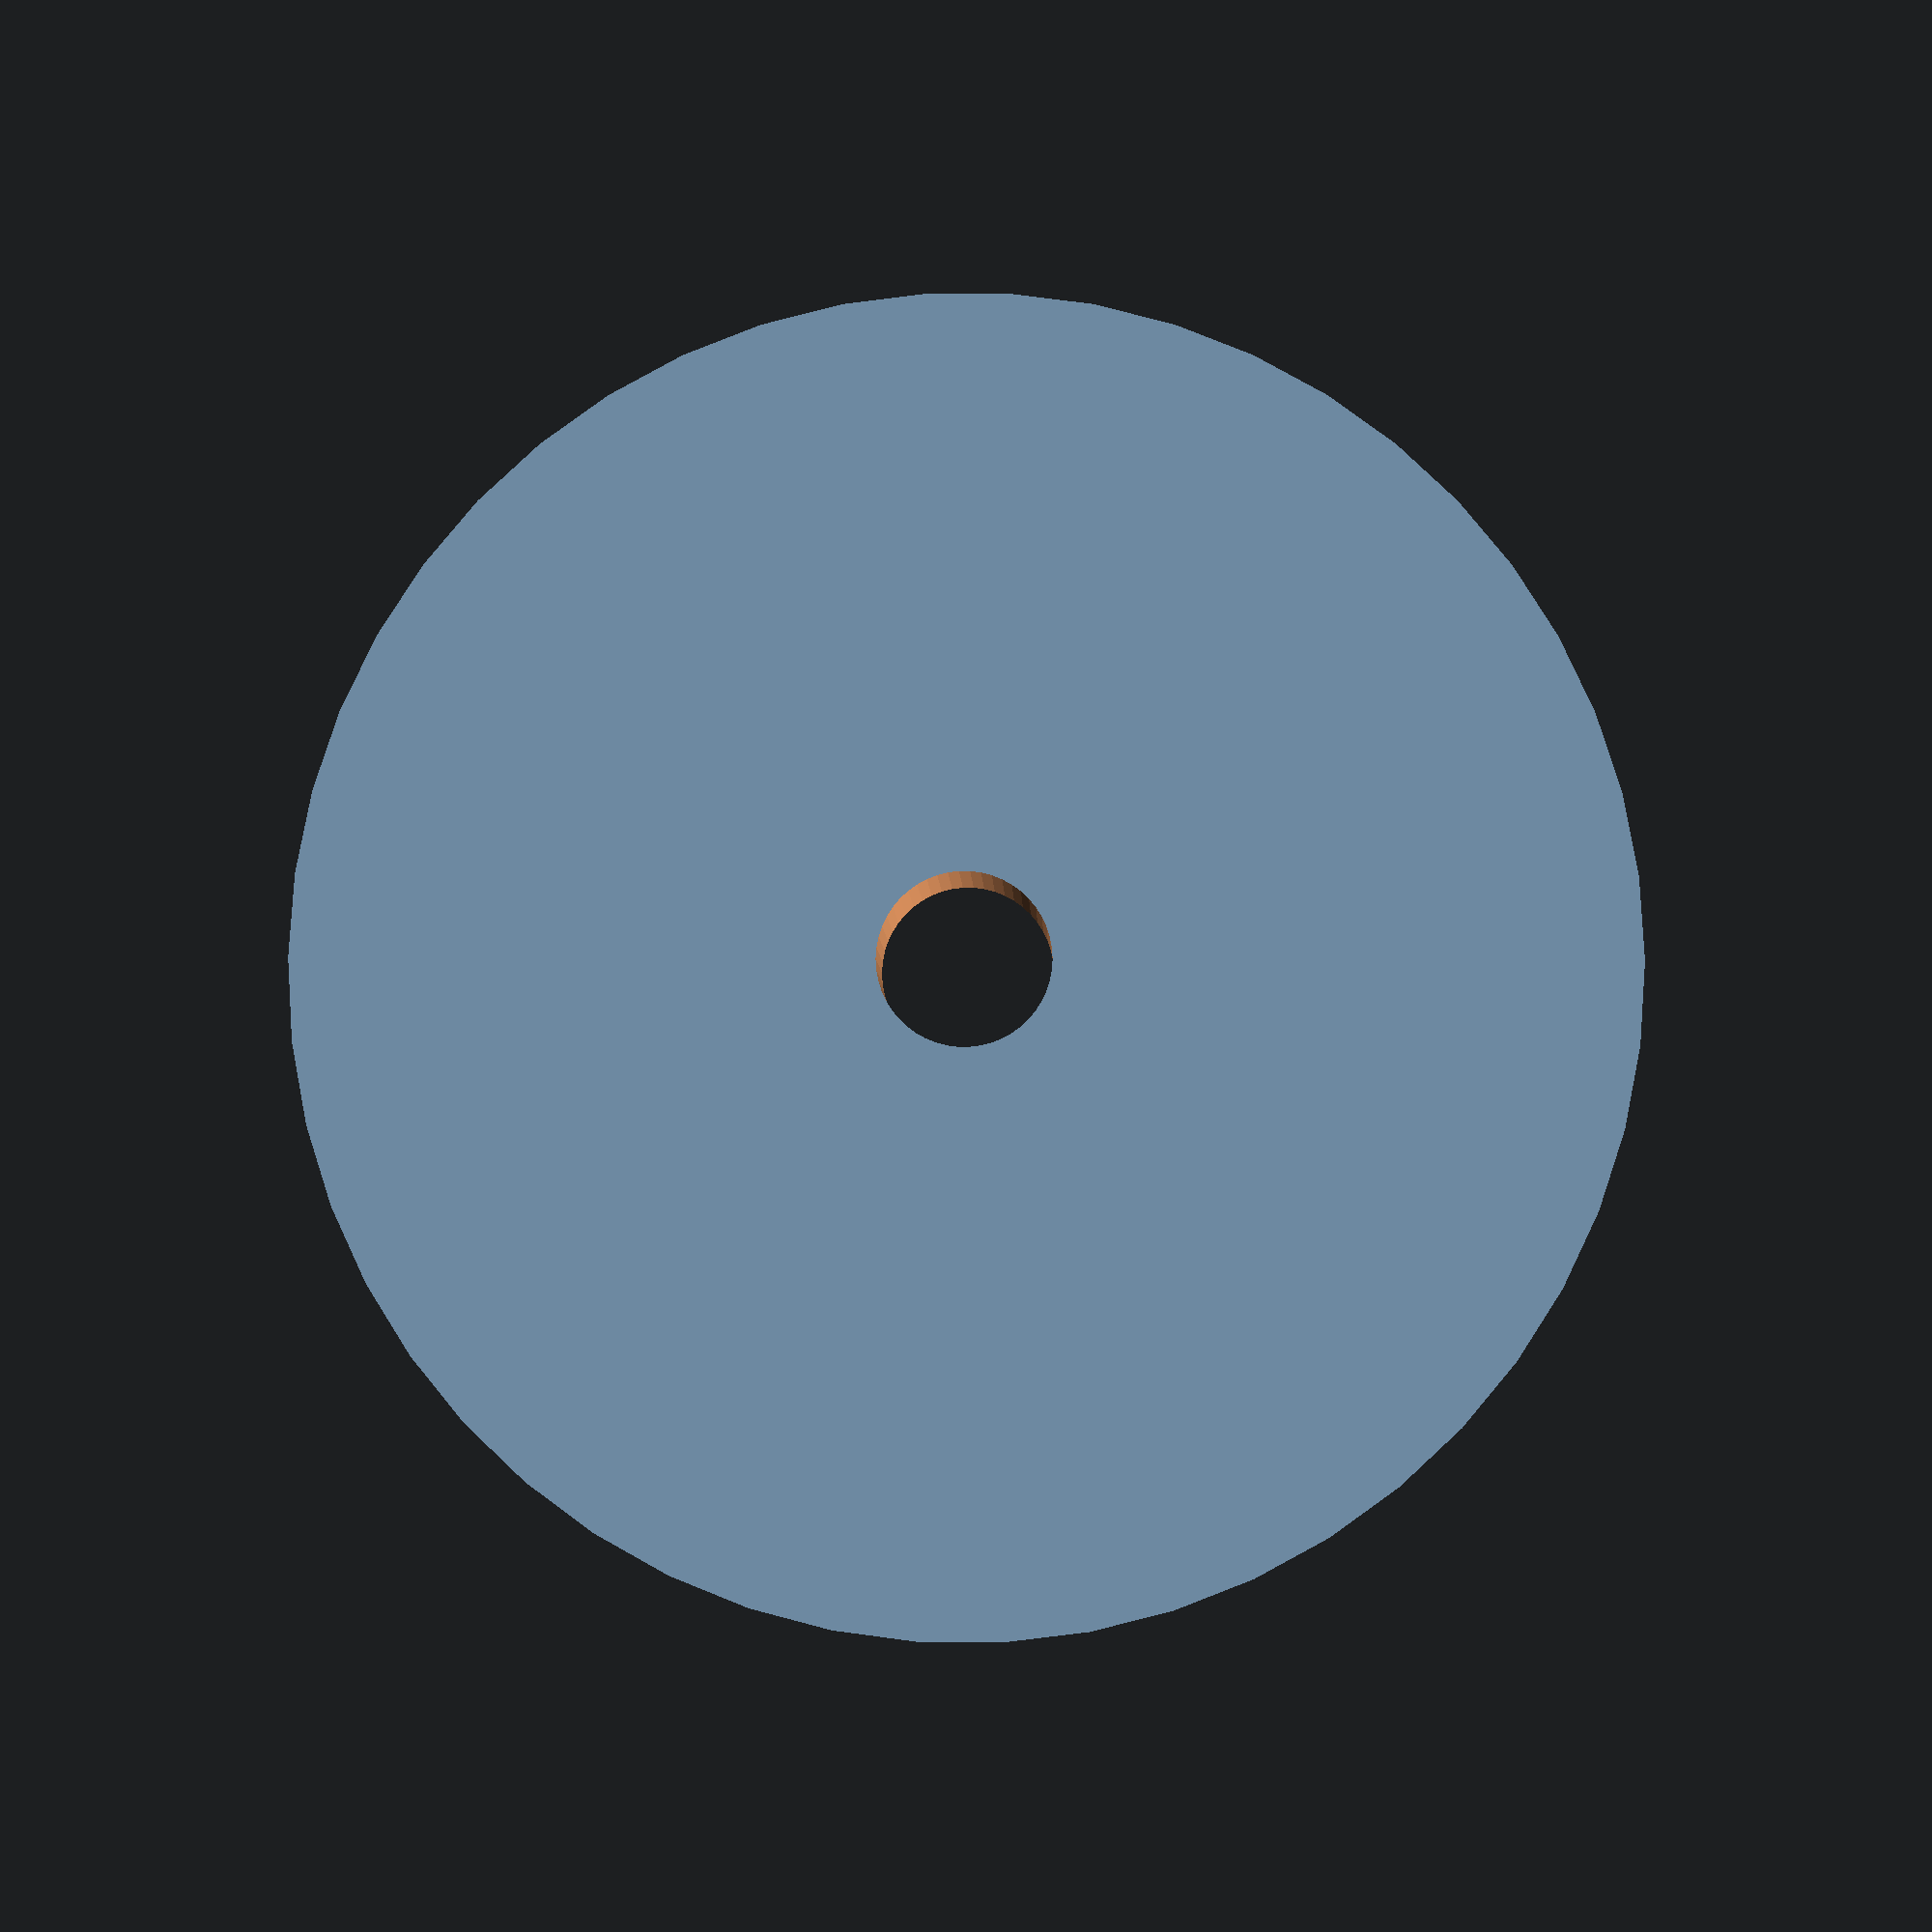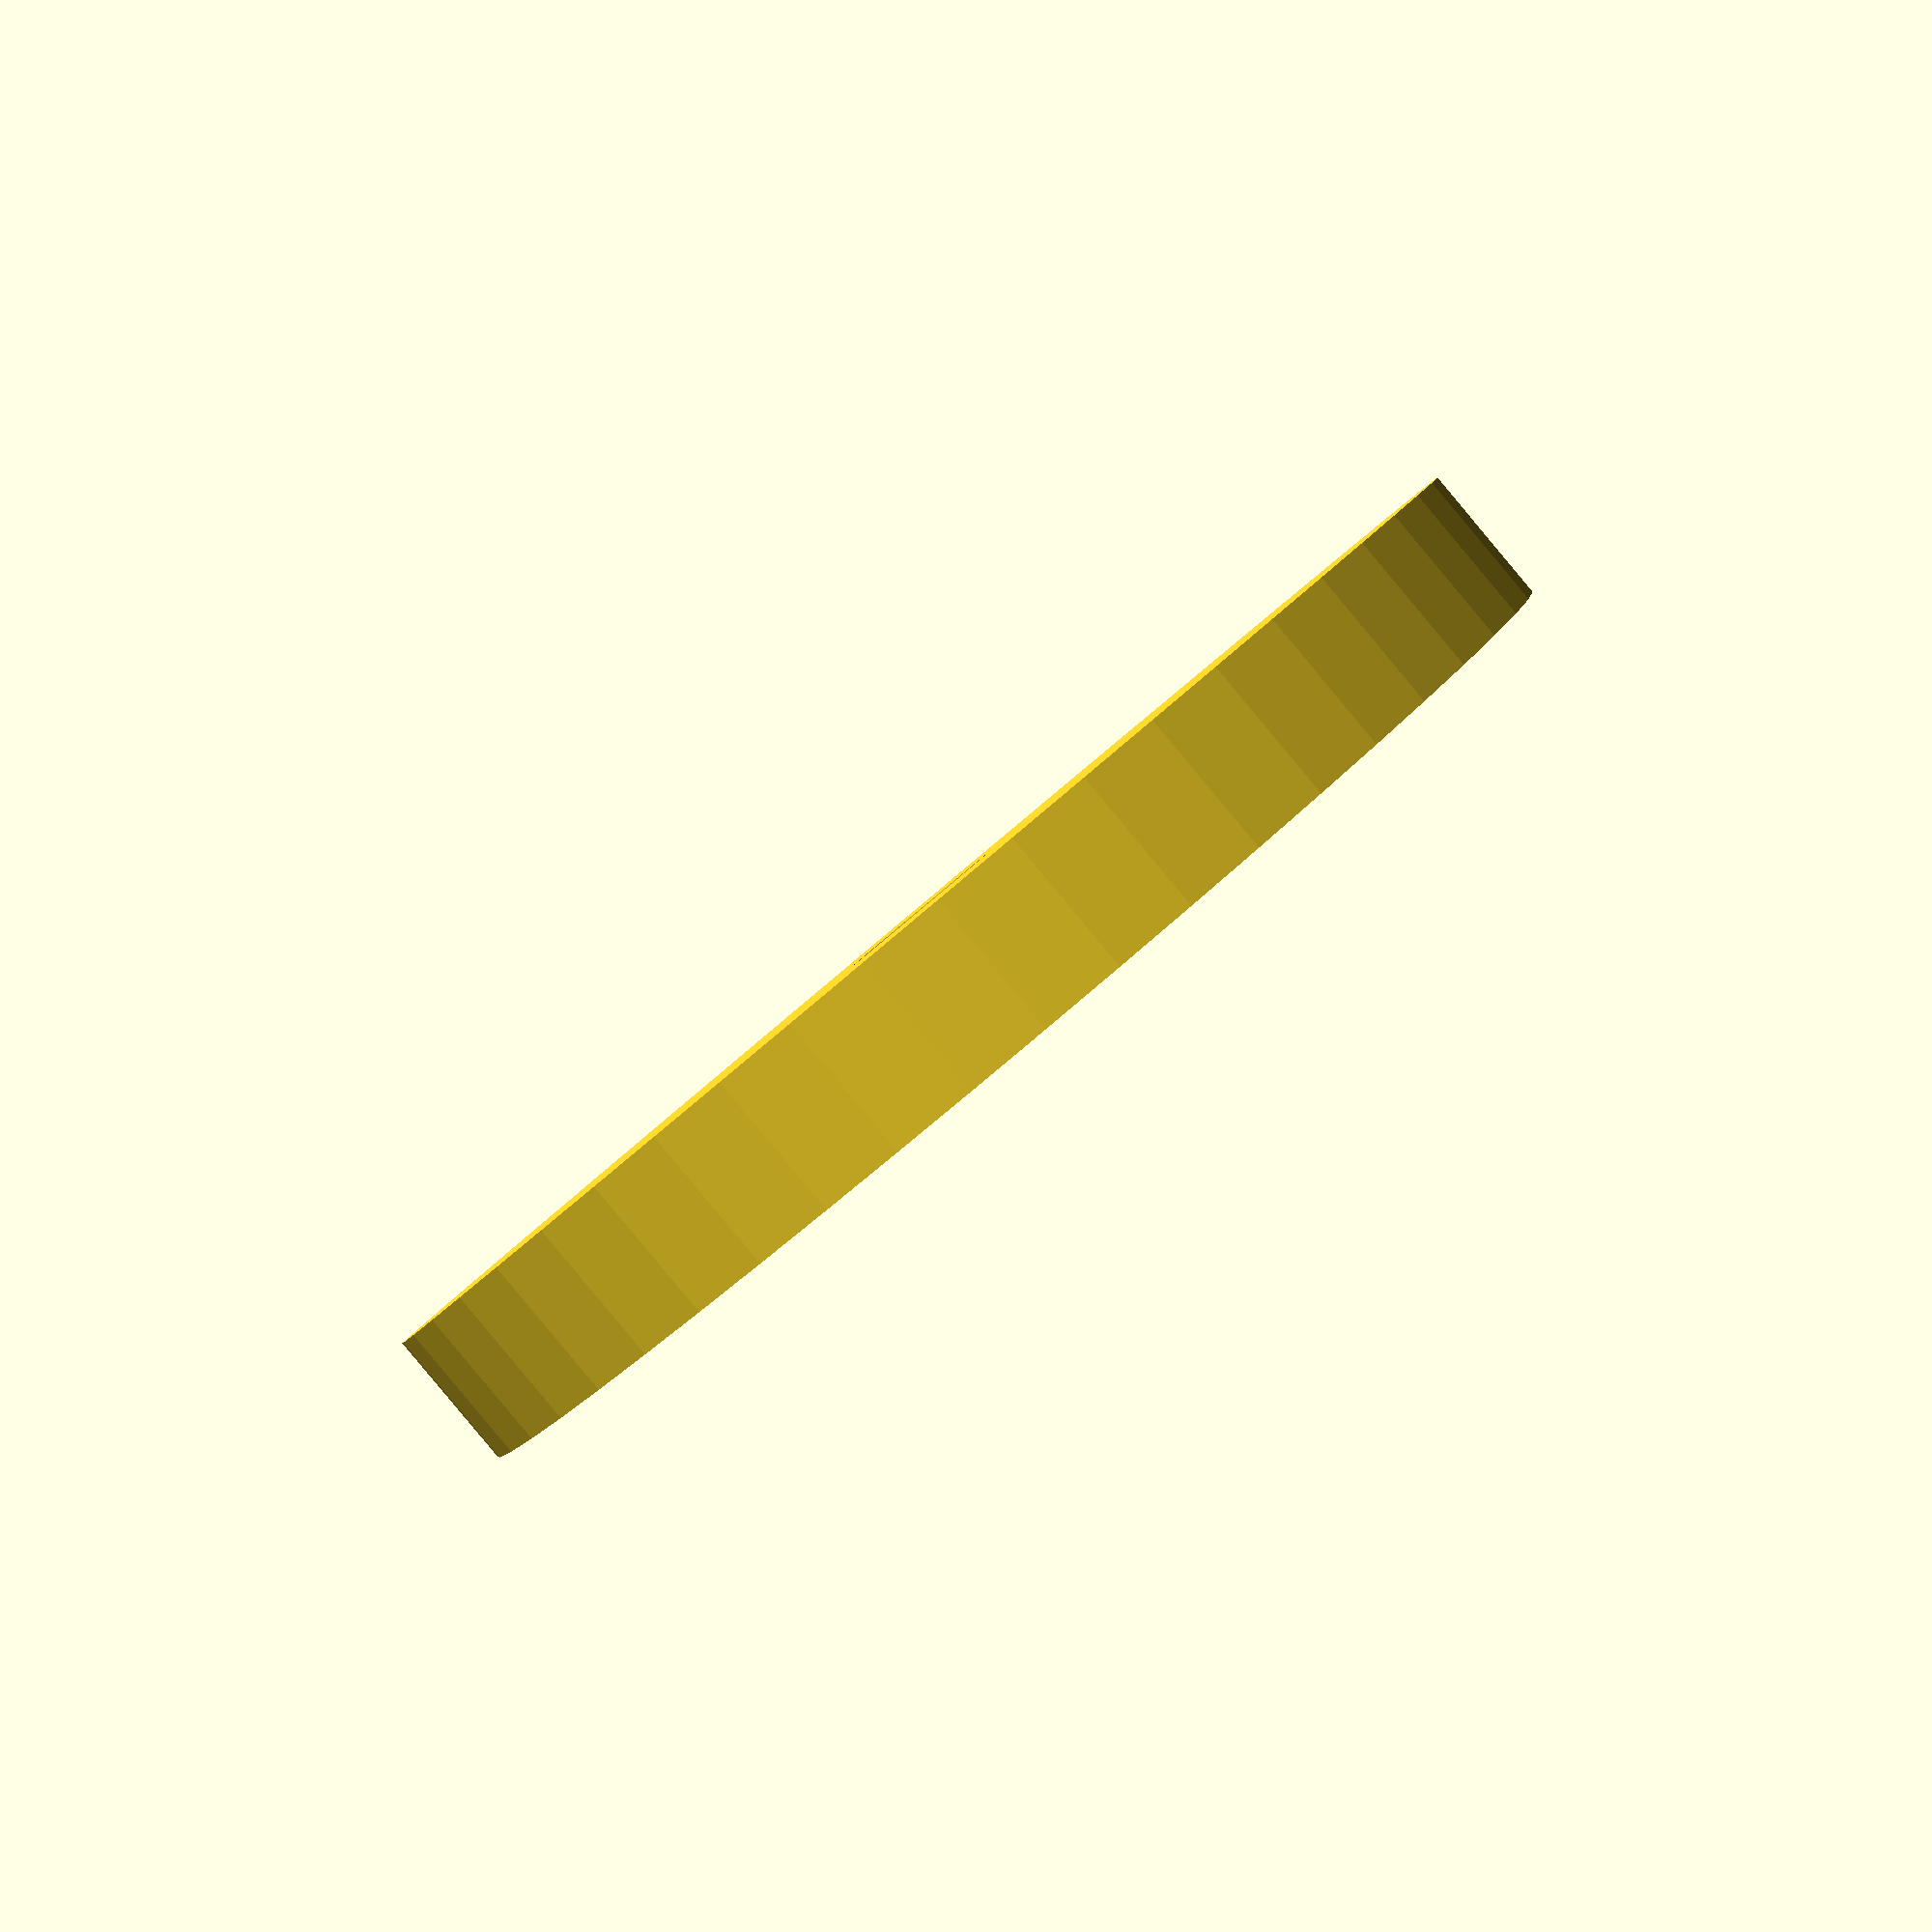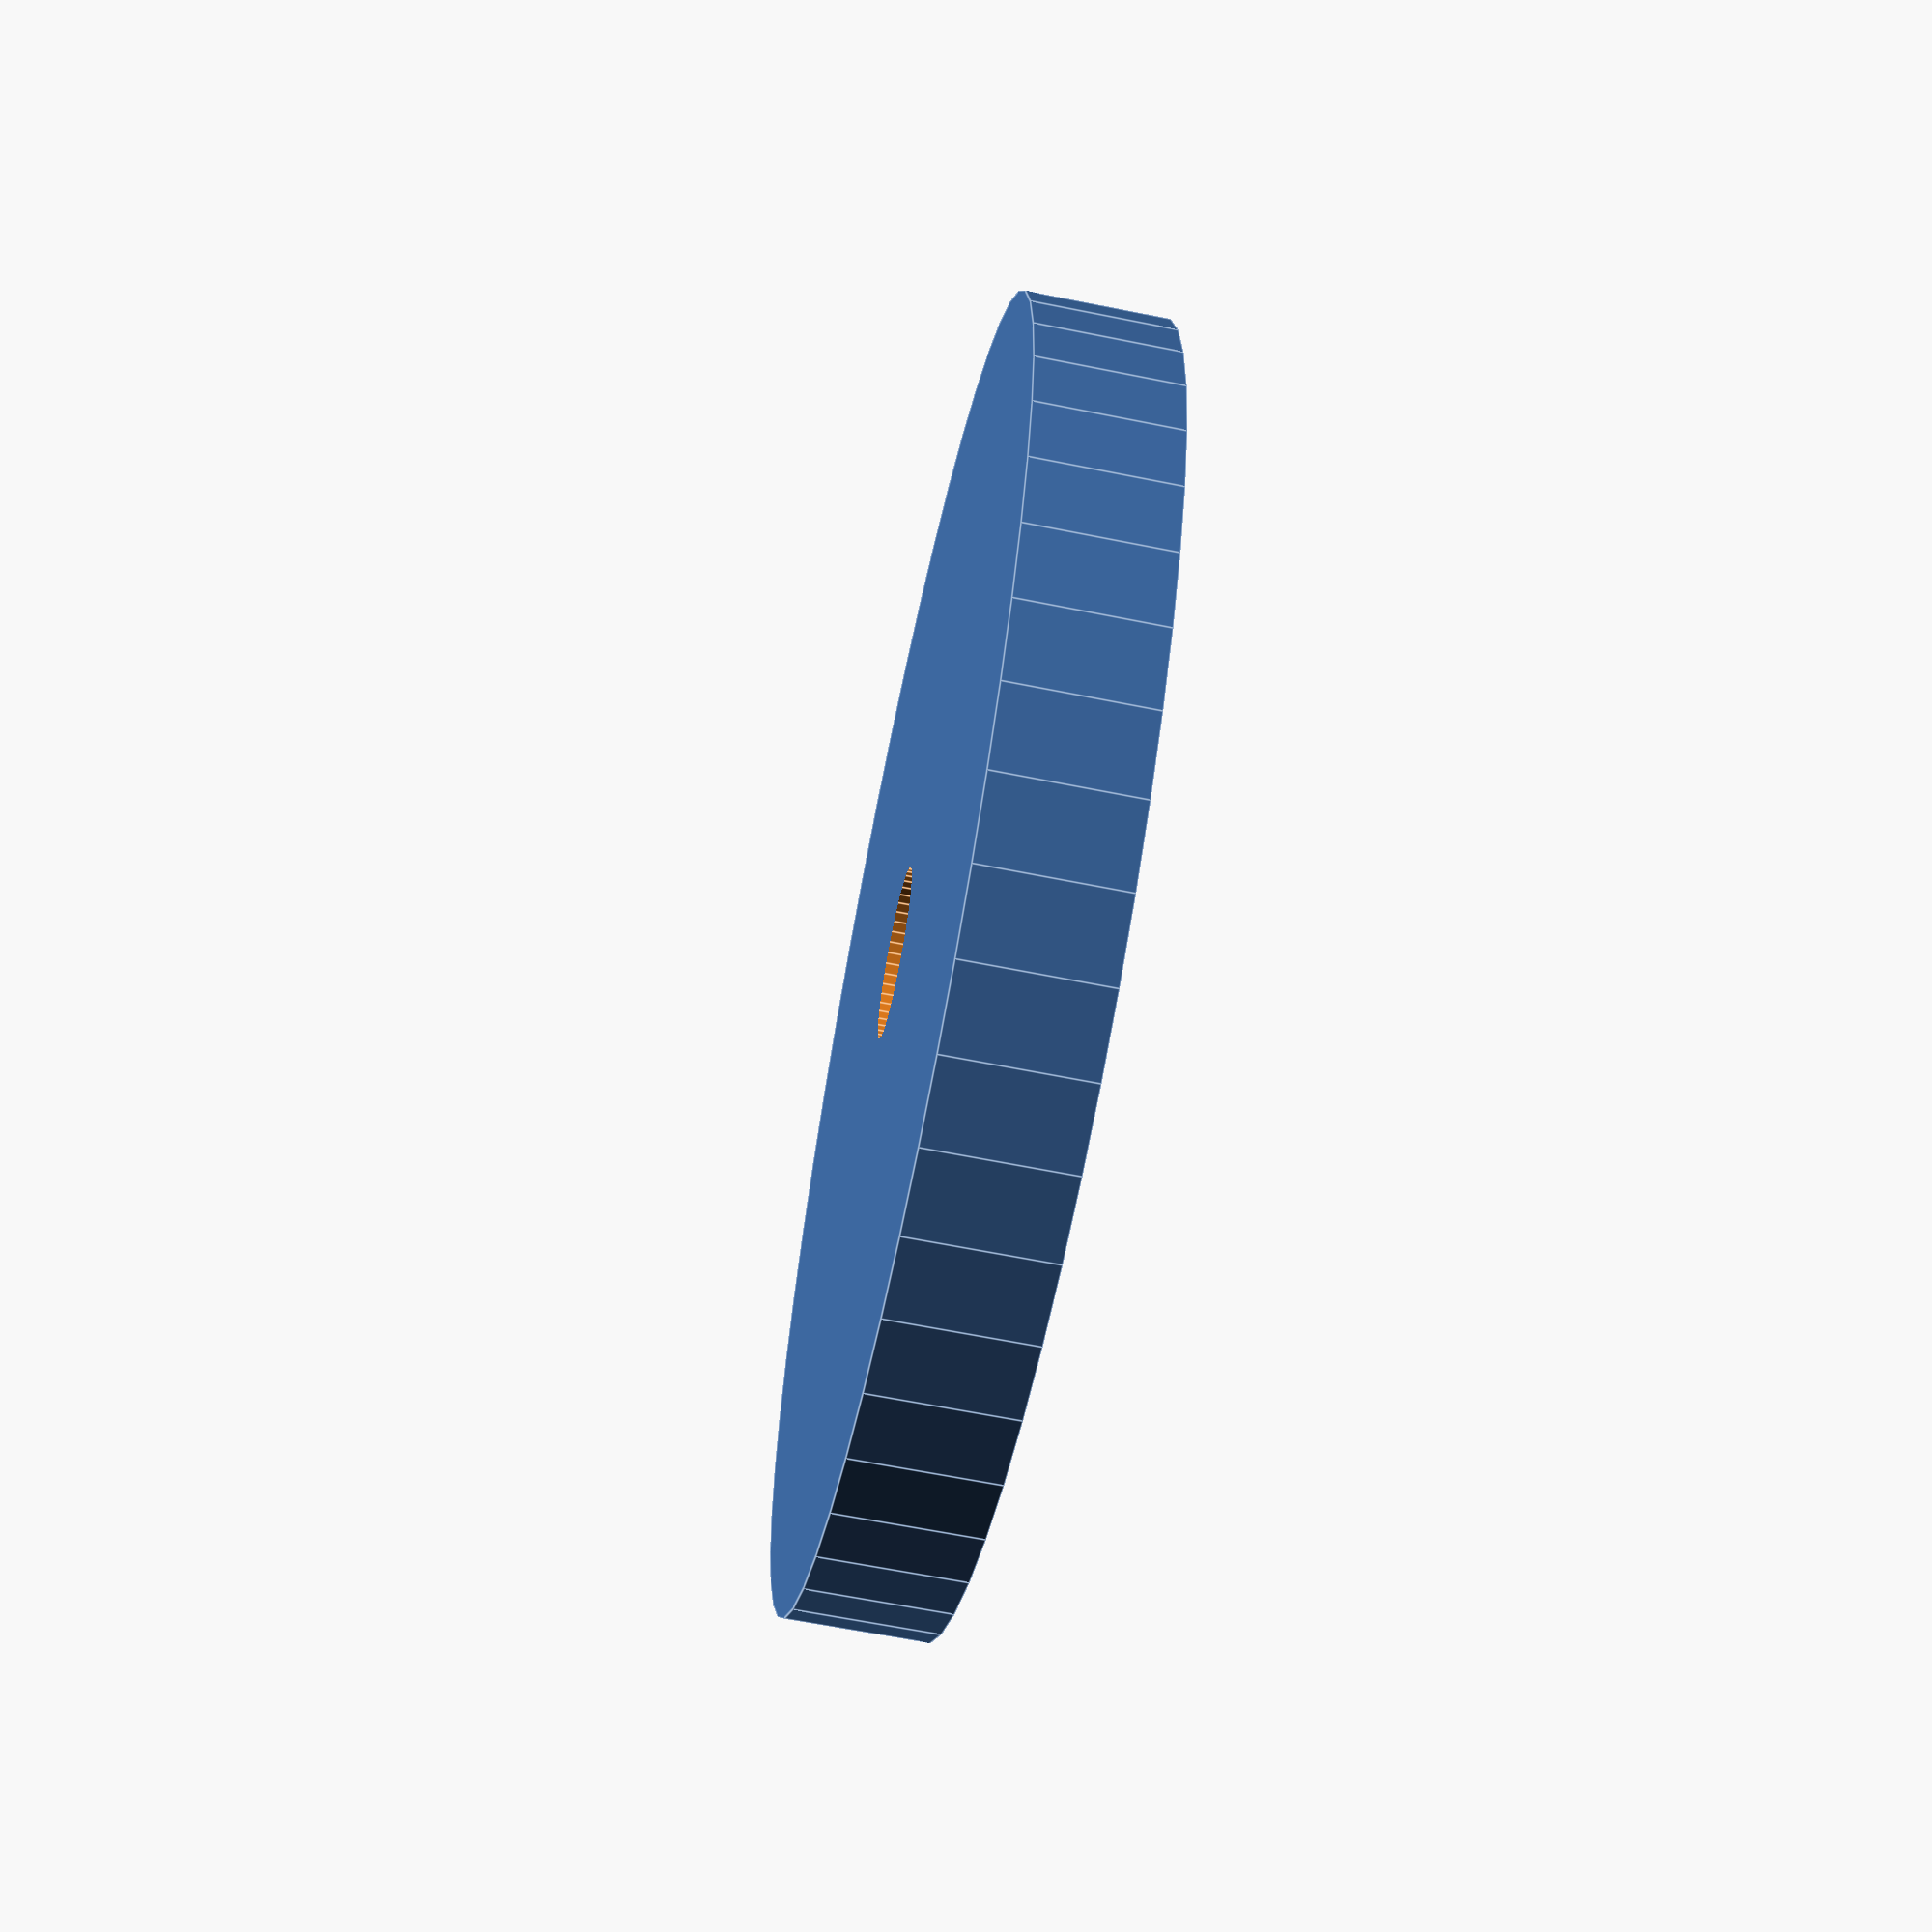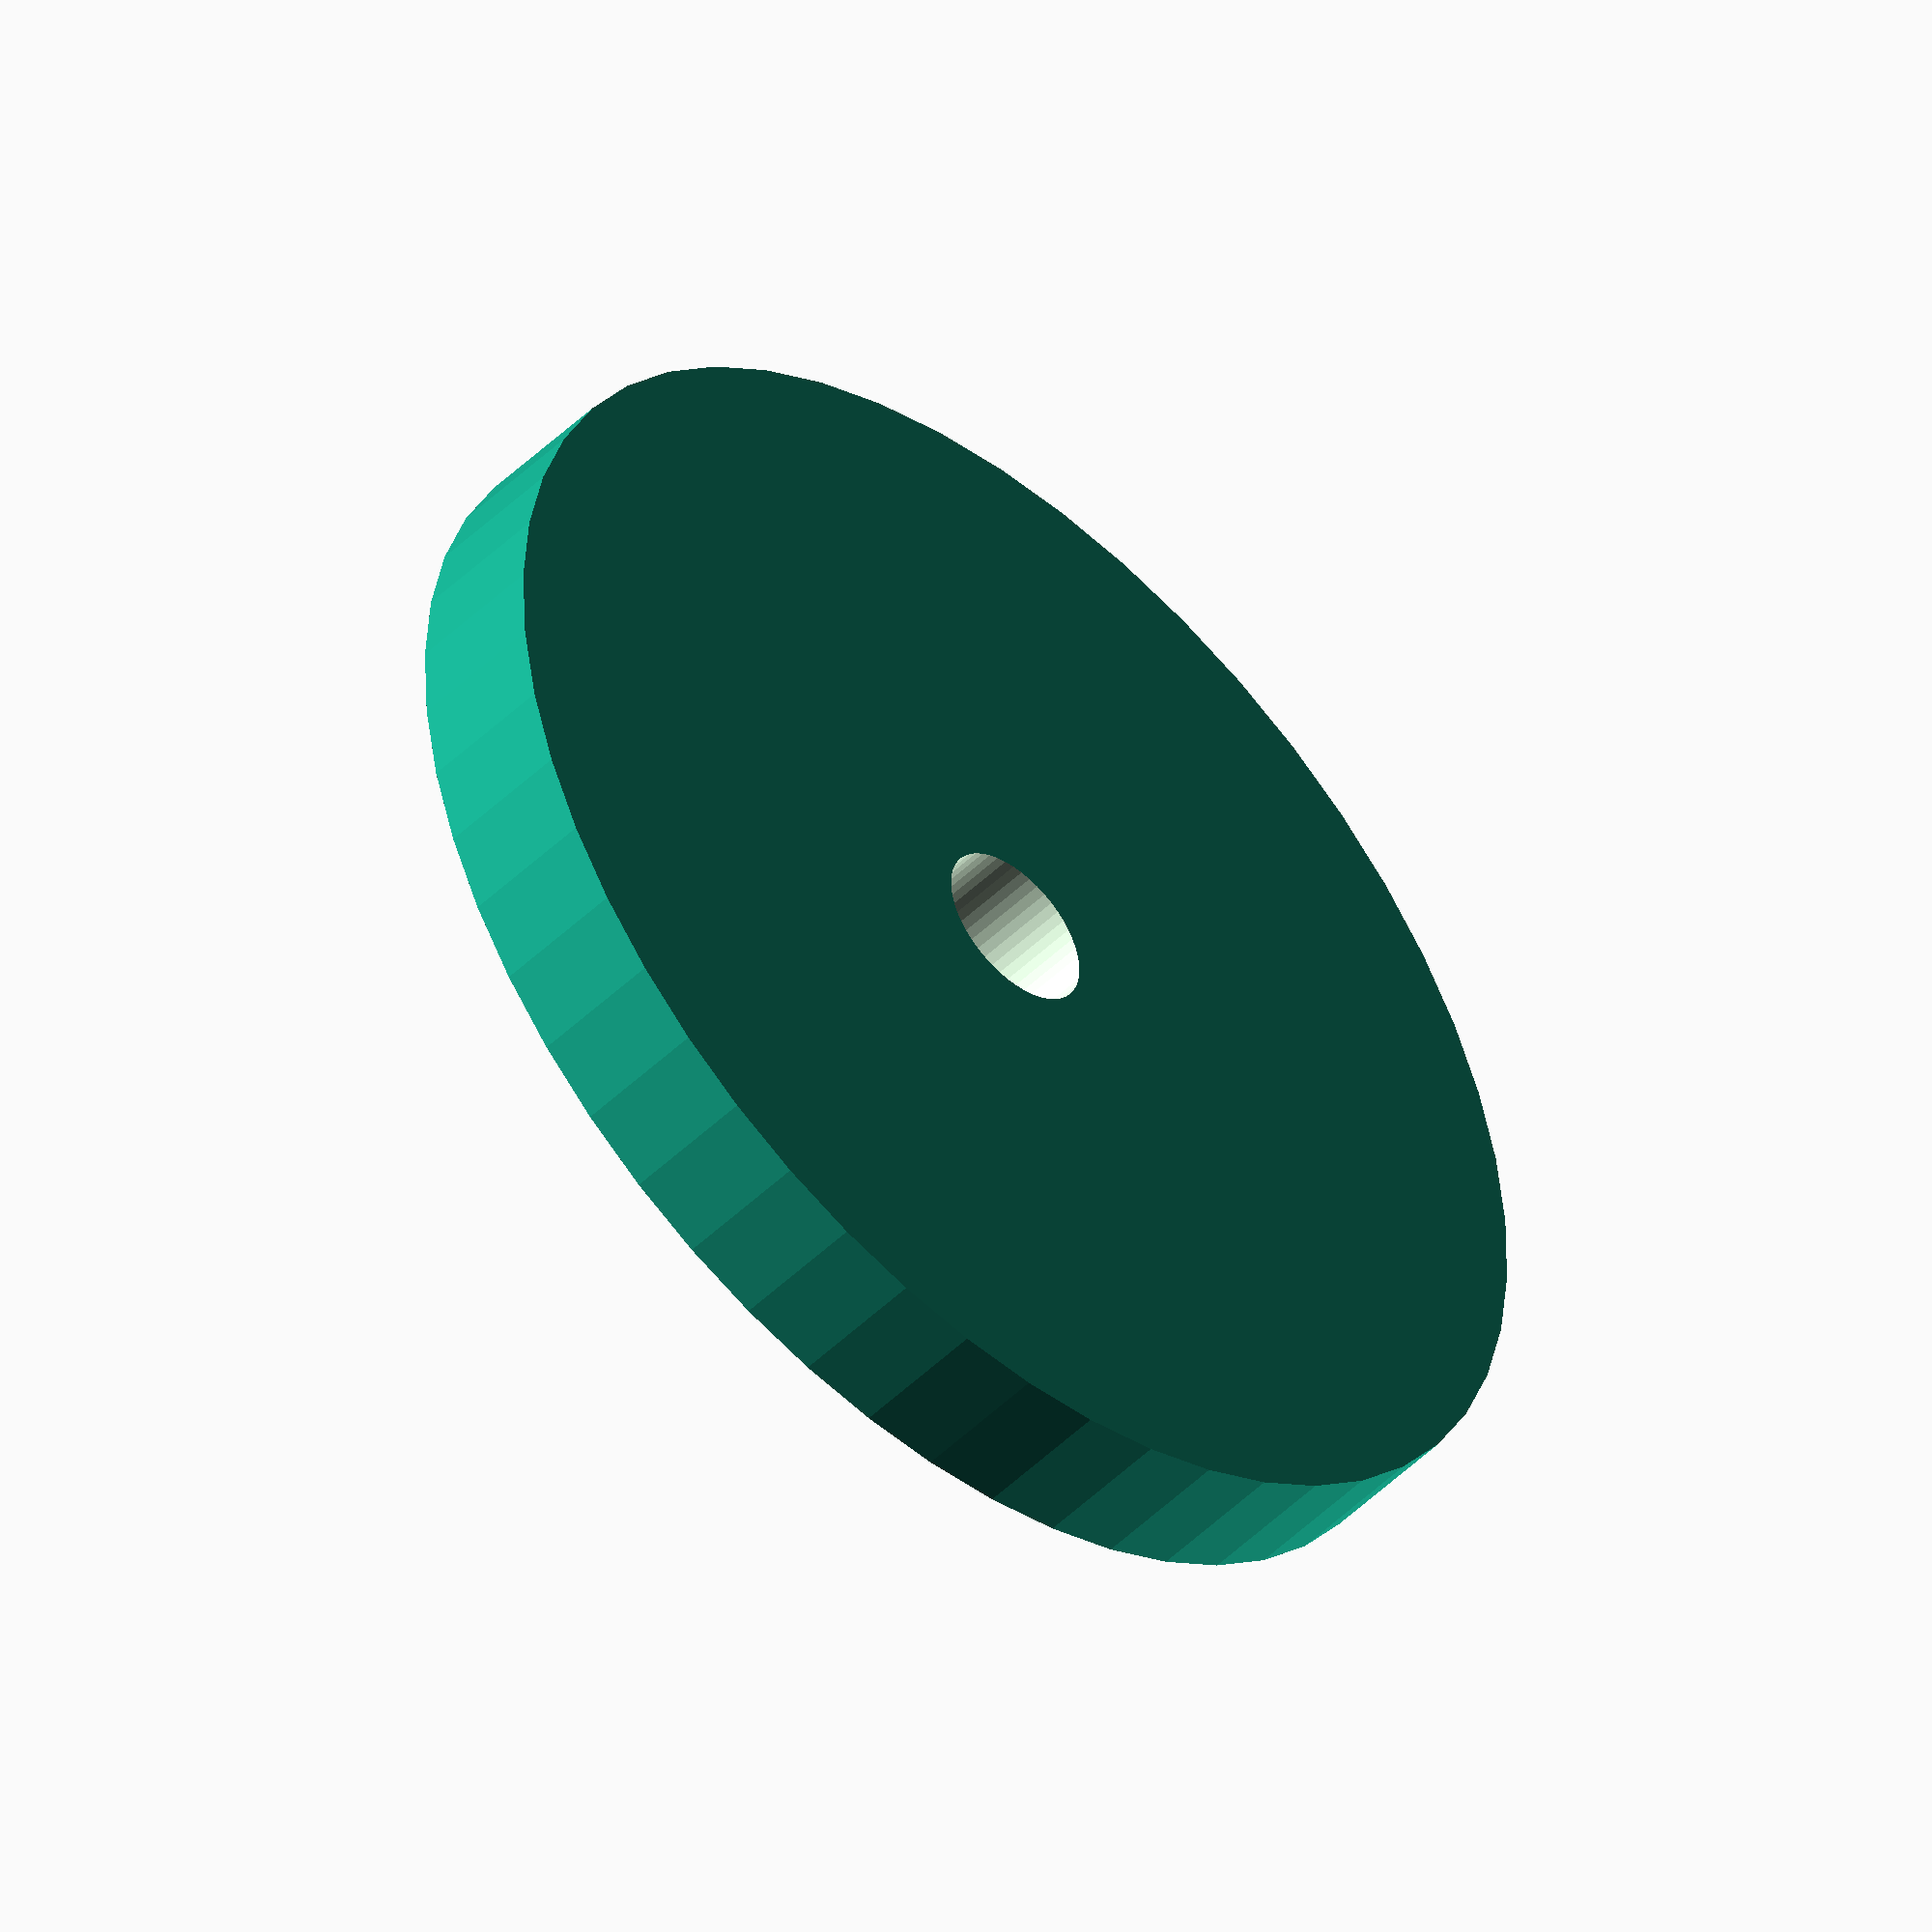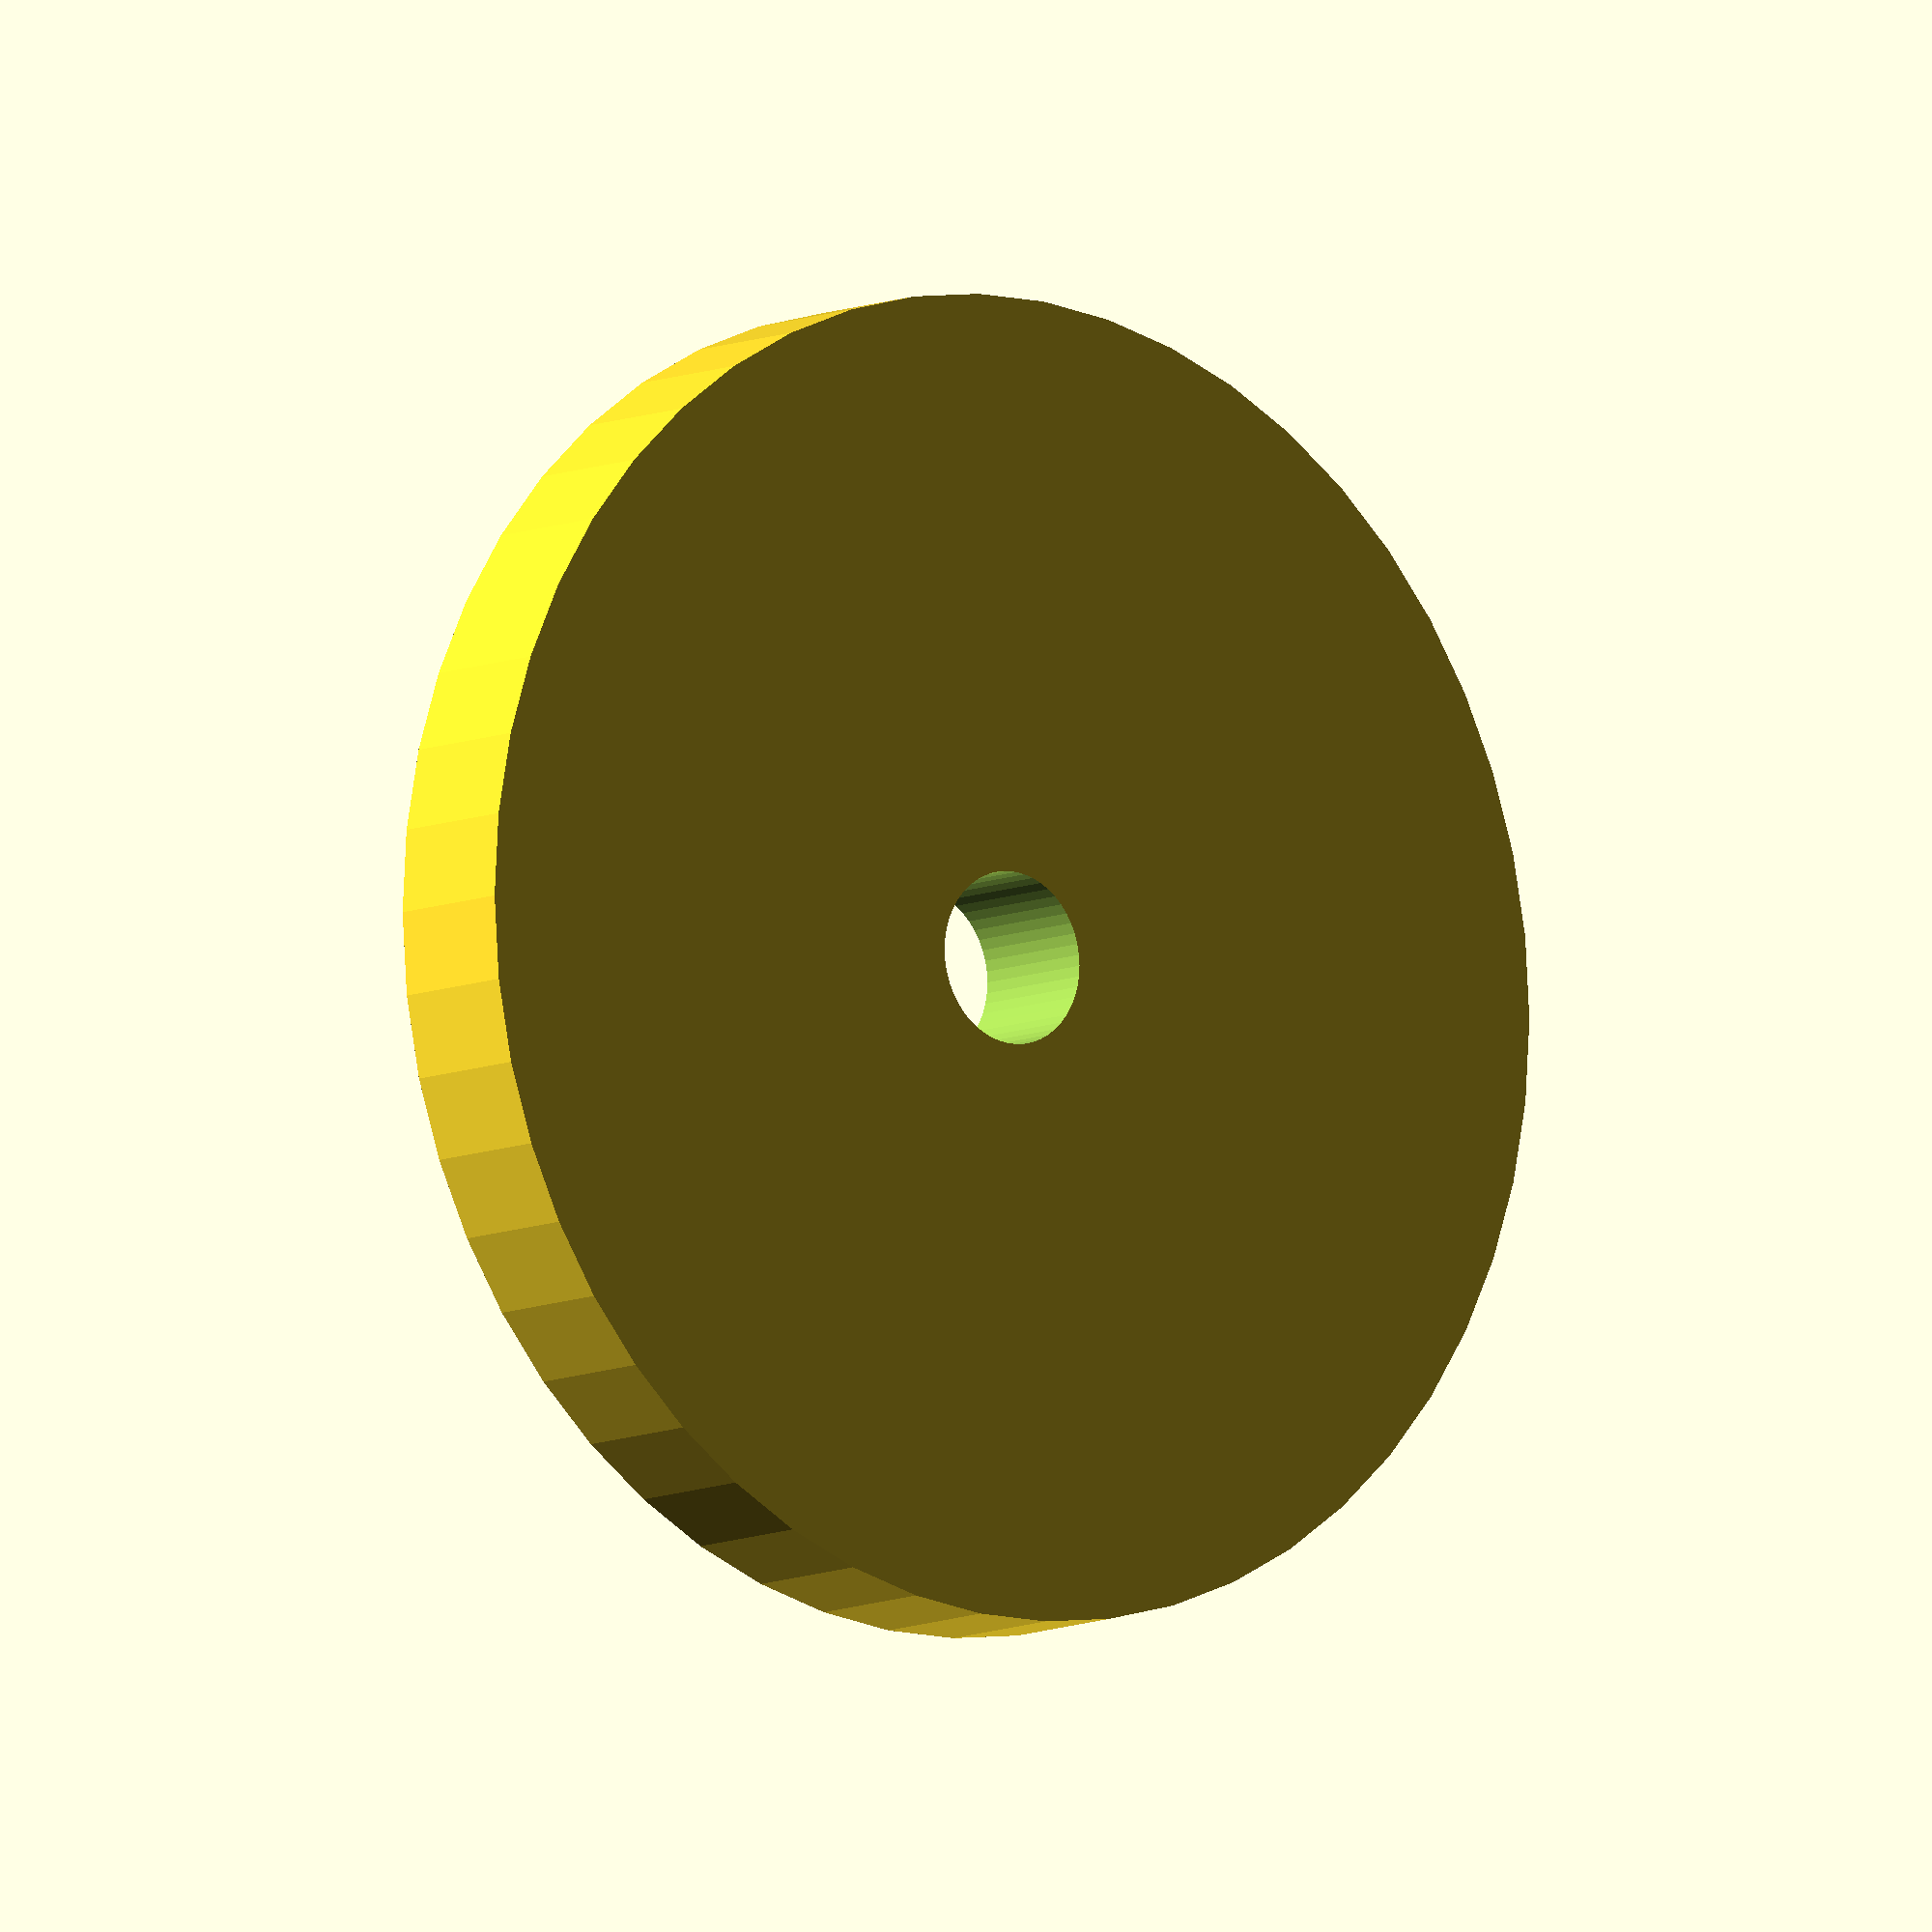
<openscad>
$fn = 50;


difference() {
	union() {
		translate(v = [0, 0, -2.5000000000]) {
			cylinder(h = 5, r = 23.0000000000);
		}
	}
	union() {
		translate(v = [0, 0, -100.0000000000]) {
			cylinder(h = 200, r = 3.0000000000);
		}
	}
}
</openscad>
<views>
elev=5.6 azim=194.1 roll=181.5 proj=p view=solid
elev=268.5 azim=173.9 roll=140.1 proj=p view=wireframe
elev=62.6 azim=95.7 roll=258.4 proj=p view=edges
elev=228.0 azim=149.2 roll=42.6 proj=o view=wireframe
elev=188.6 azim=352.9 roll=39.3 proj=o view=solid
</views>
